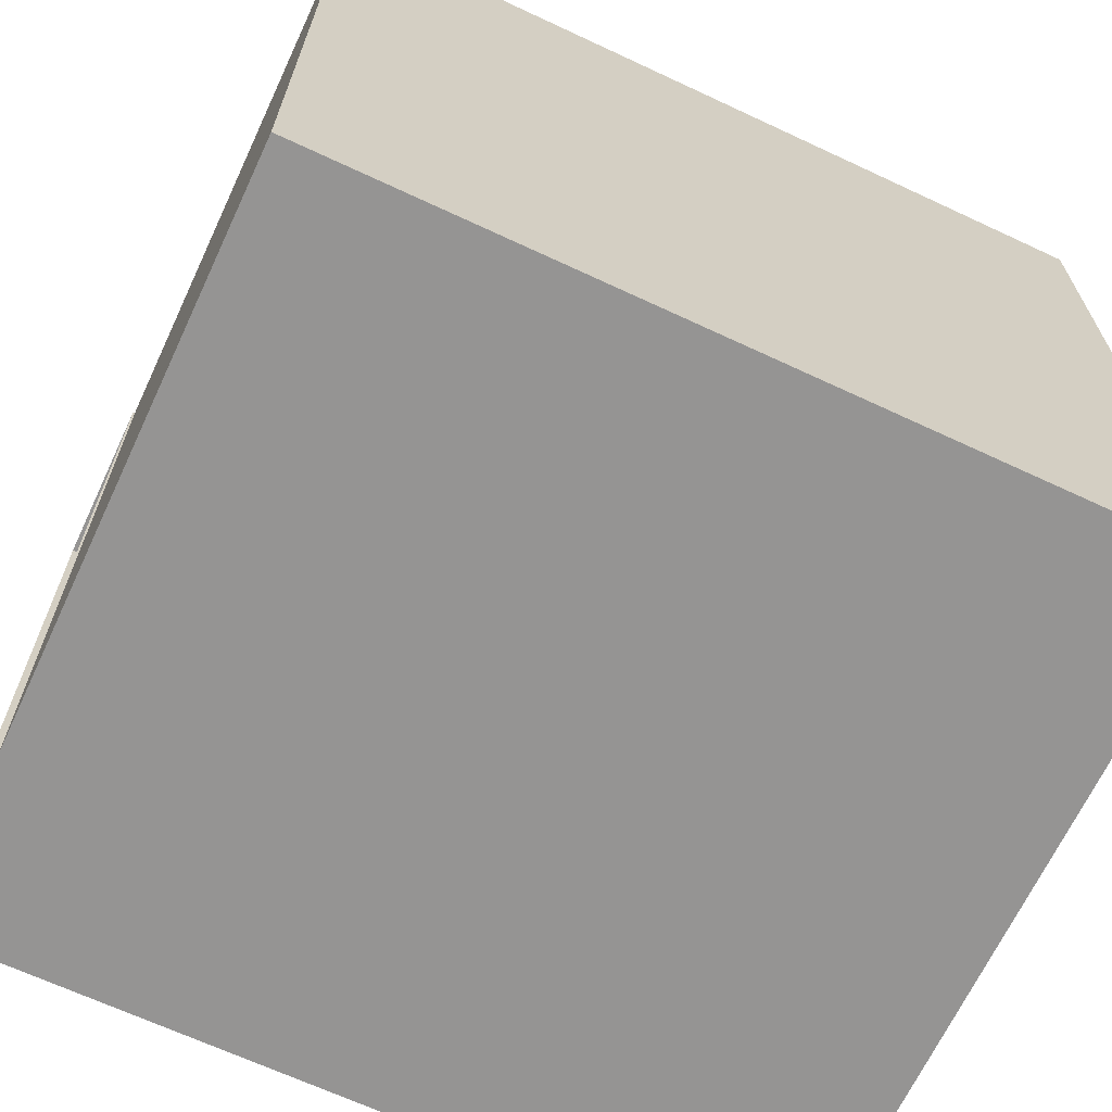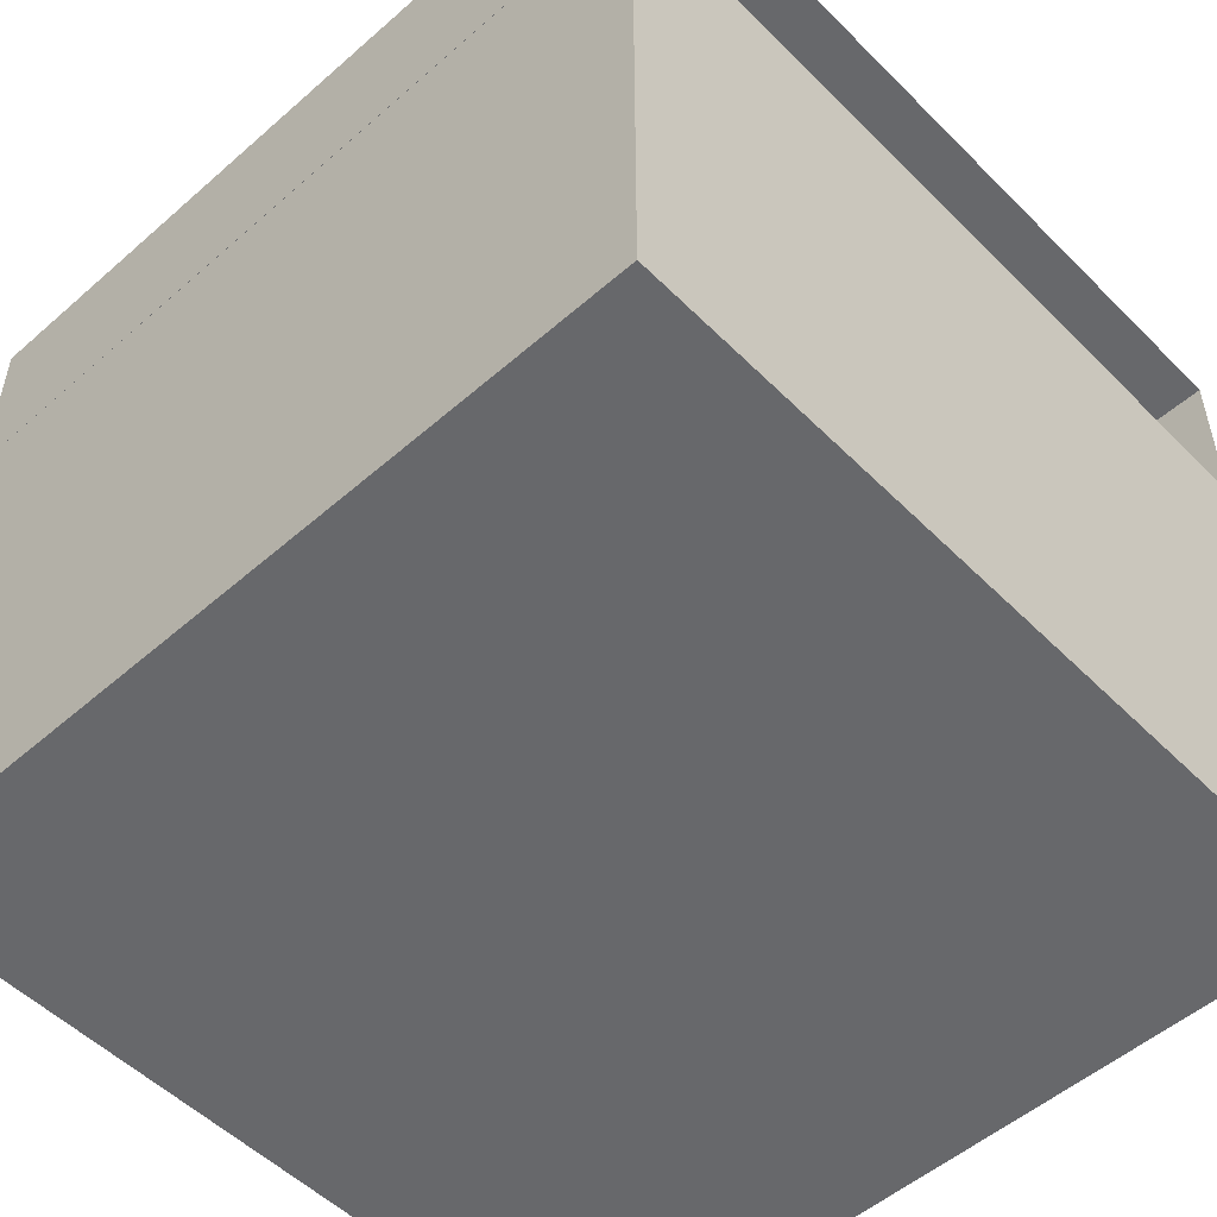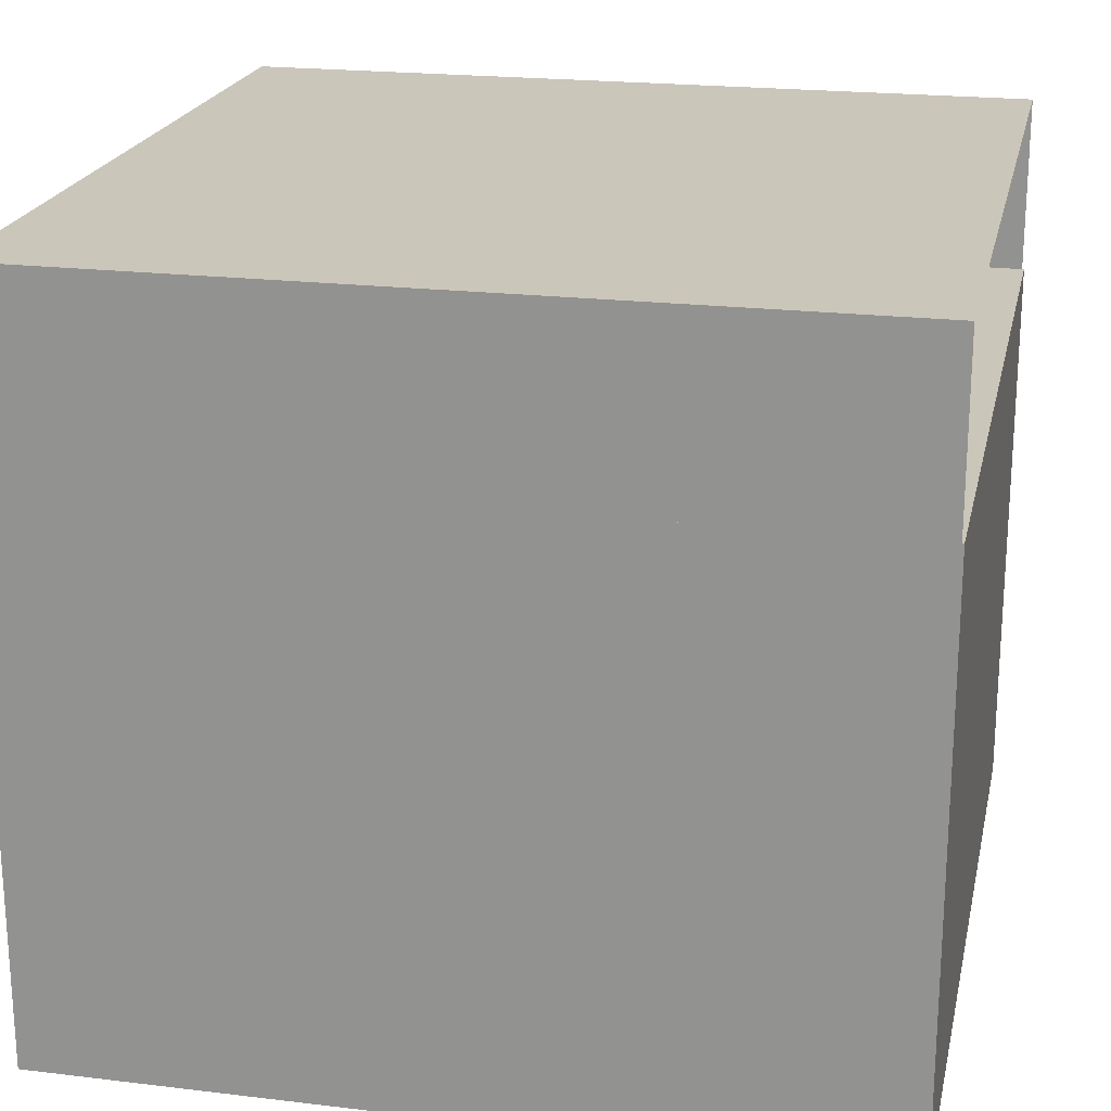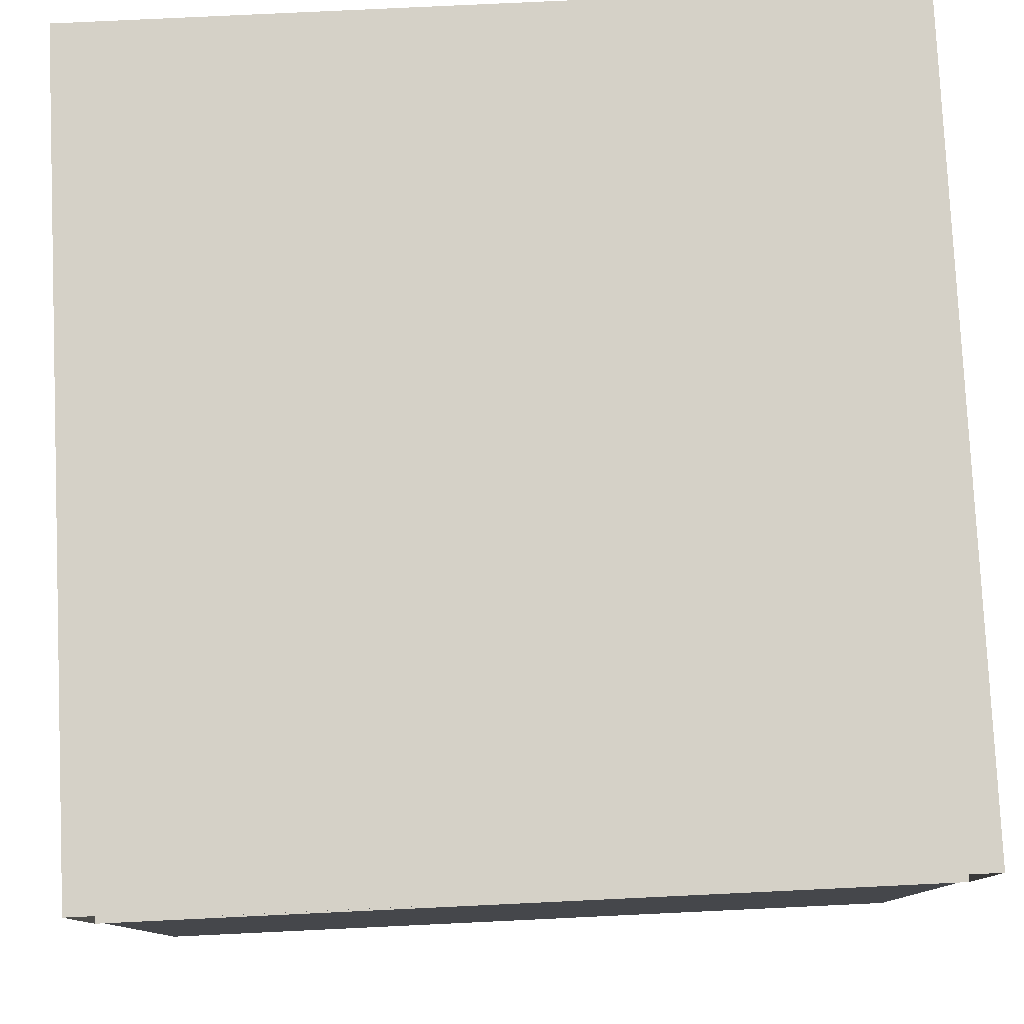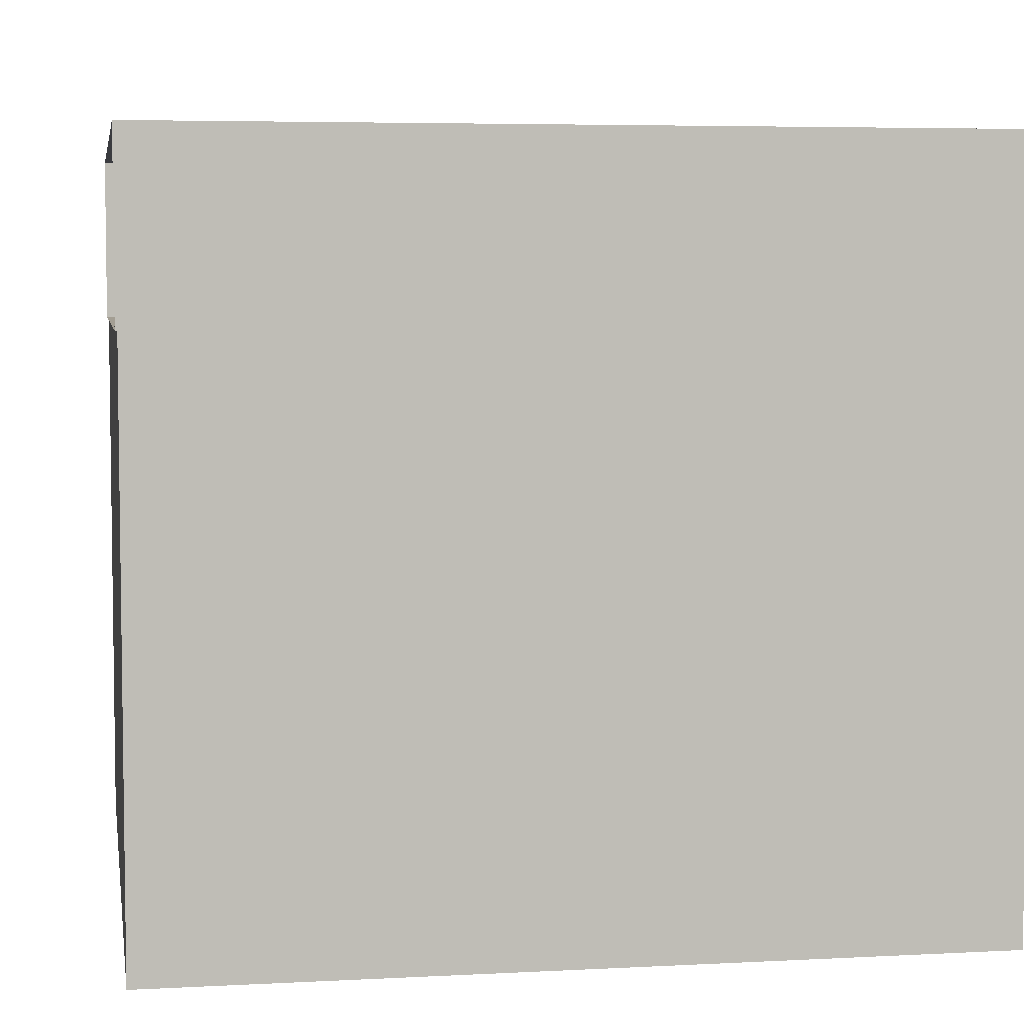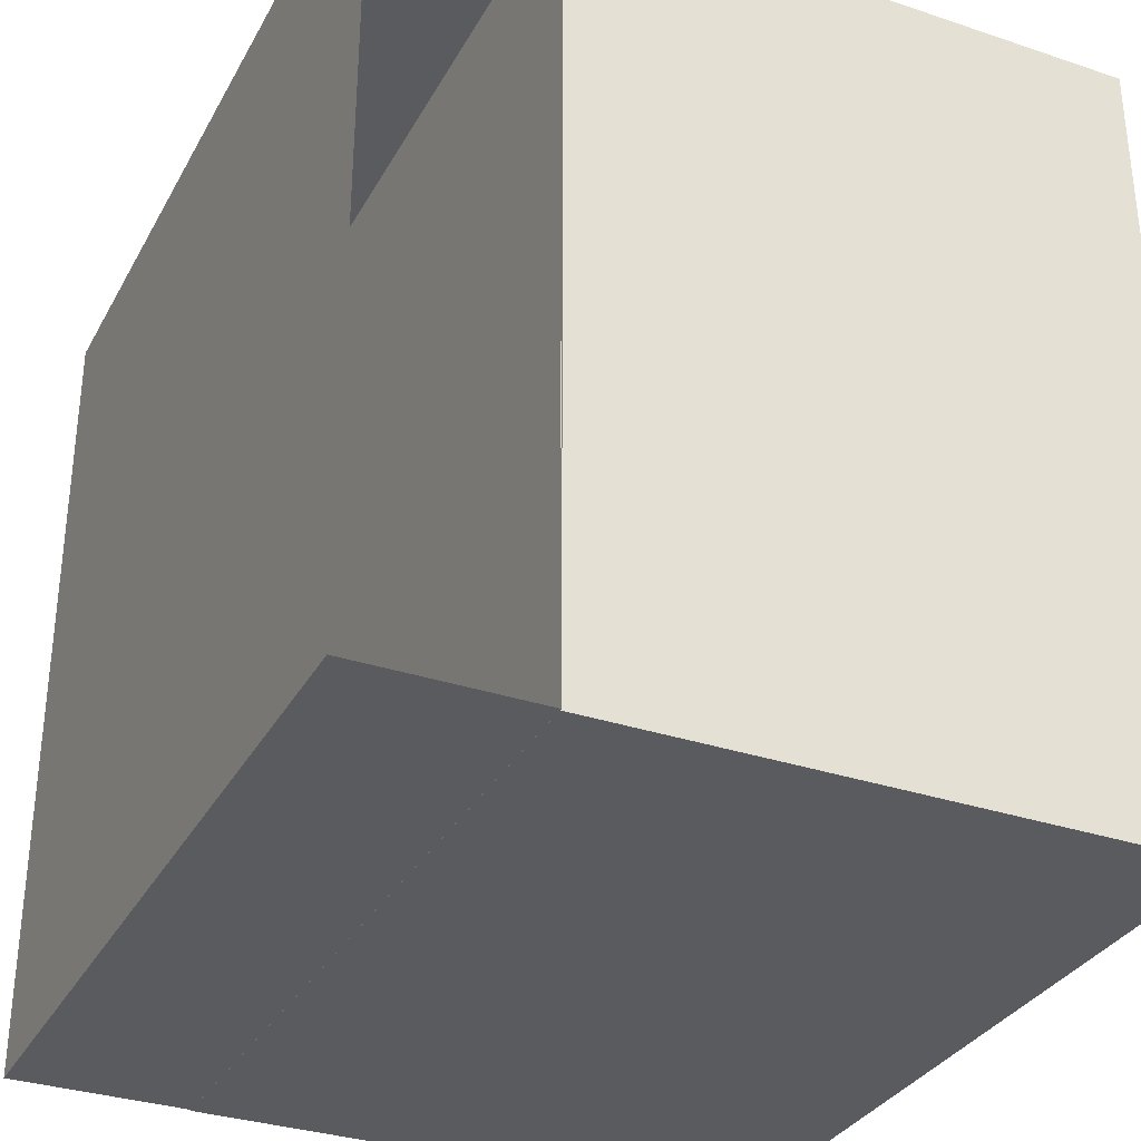
<metadata>
{"format":"obj","ext":"obj","renderer":"f3d","projection":"perspective","resolution":1024,"background":"white","views":[{"elev":-67.1,"azim":-25.1,"up":"+Z"},{"elev":-52.5,"azim":43.2,"up":"+Y"},{"elev":21.1,"azim":12.1,"up":"+Y"},{"elev":79.2,"azim":-92.7,"up":"+Y"},{"elev":5.2,"azim":-9.4,"up":"+Y"},{"elev":-32.7,"azim":-114.9,"up":"+Z"}]}
</metadata>
<code>
o Water_two_b_Cube.013
v -1 -0.01893 1
v -1 1.381 1
v -1 -0.01893 -1
v -1 1.381 -1
v 1 -0.01893 1
v 1 1.381 1
v 1 -0.01893 -1
v 1 1.381 -1
v -1.005 1.381 1
v 0.9951 1.381 1
v -1.005 1.381 -0.9996
v 0.9951 1.381 -0.9996
v -1.005 1.816 -0.9996
v -1.005 1.816 1
v 0.9951 1.816 1
v 0.9951 1.816 -0.9996
f 1 2 4 3
f 3 4 8 7
f 7 8 6 5
f 5 6 2 1
f 3 7 5 1
f 8 4 2 6
f 9 11 12 10
f 14 15 16 13
f 12 11 13 16
f 9 10 15 14

</code>
